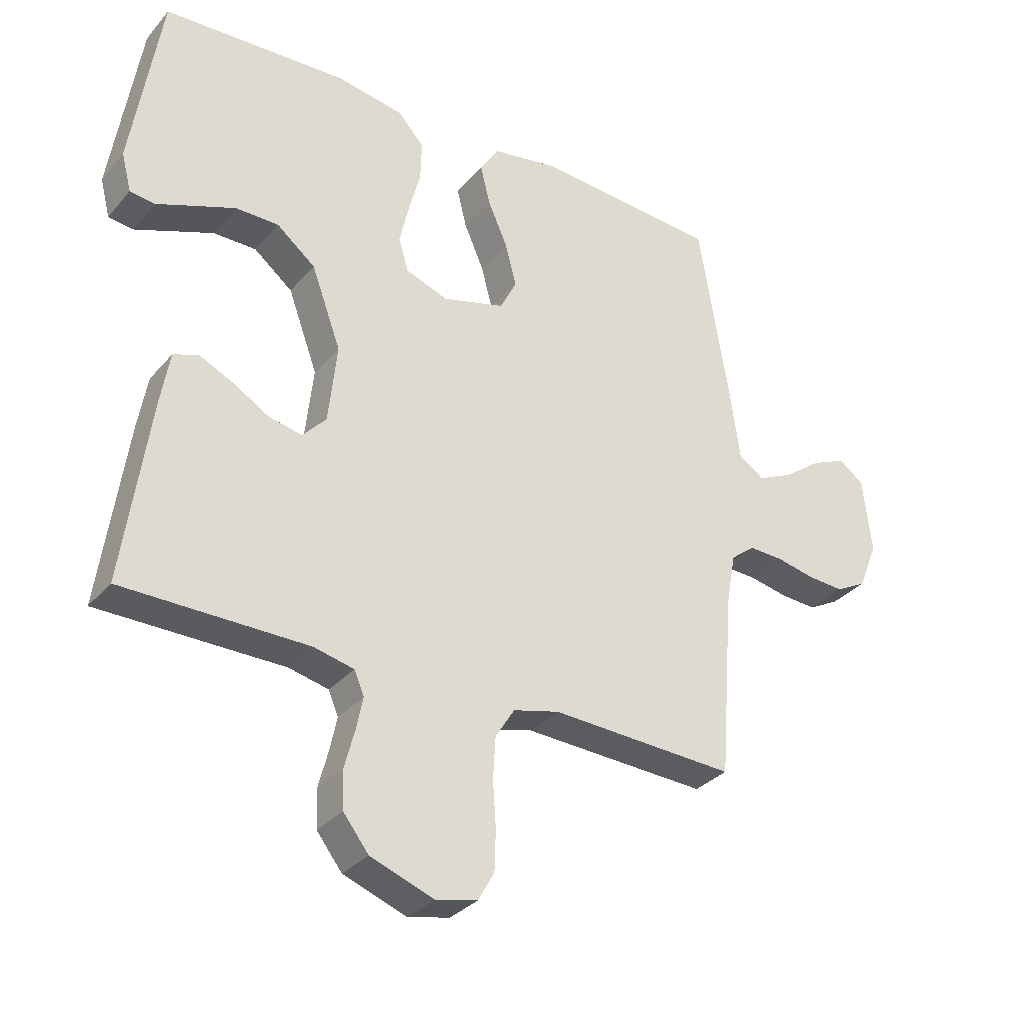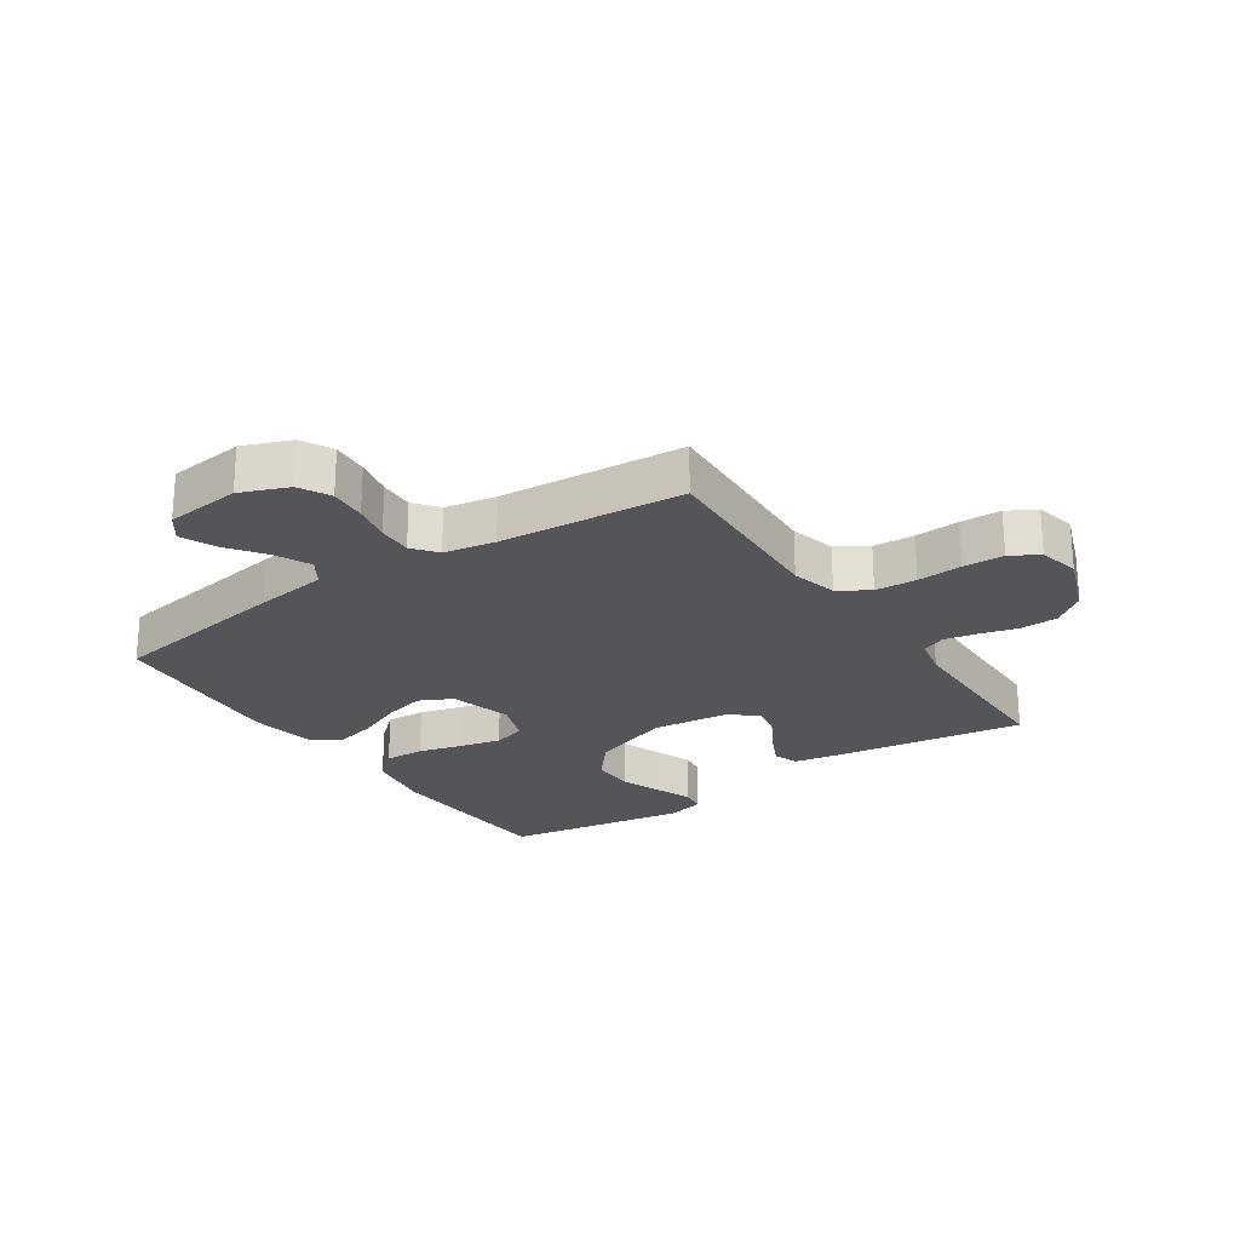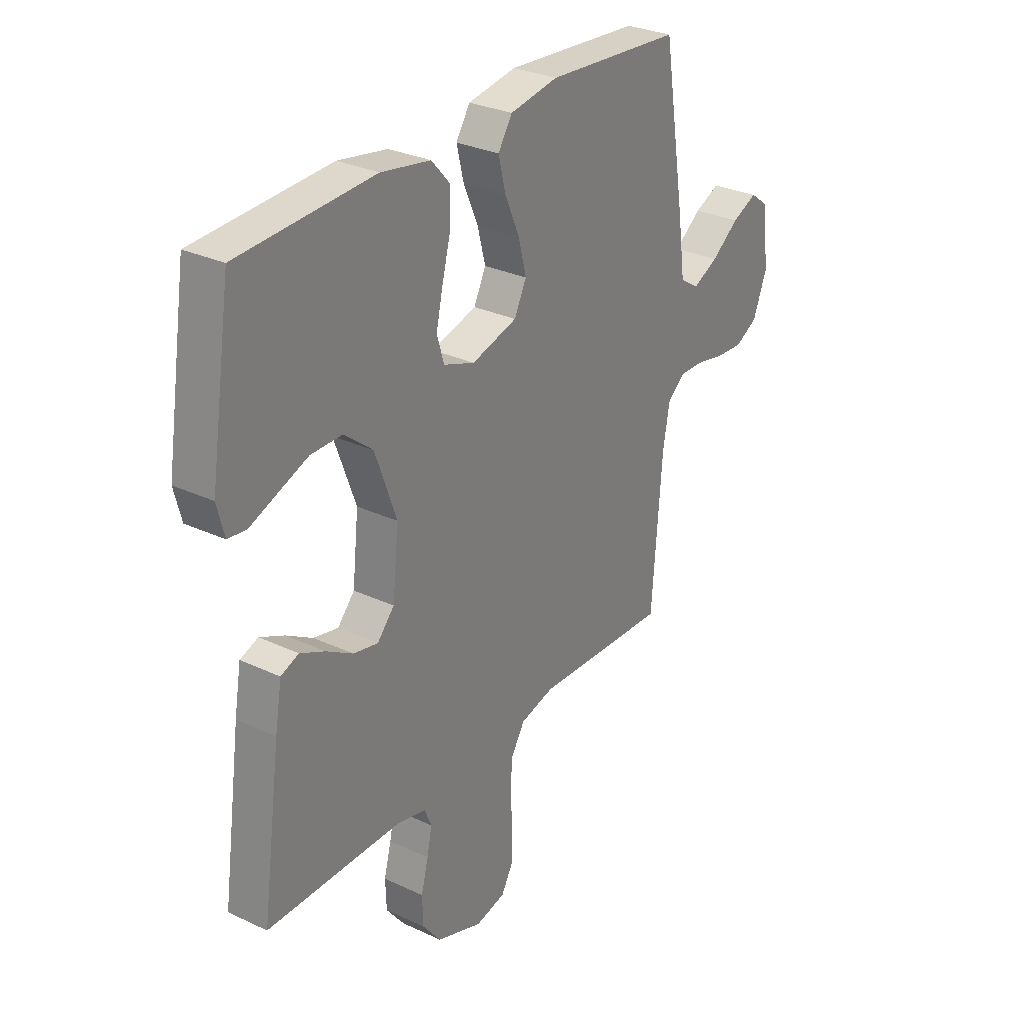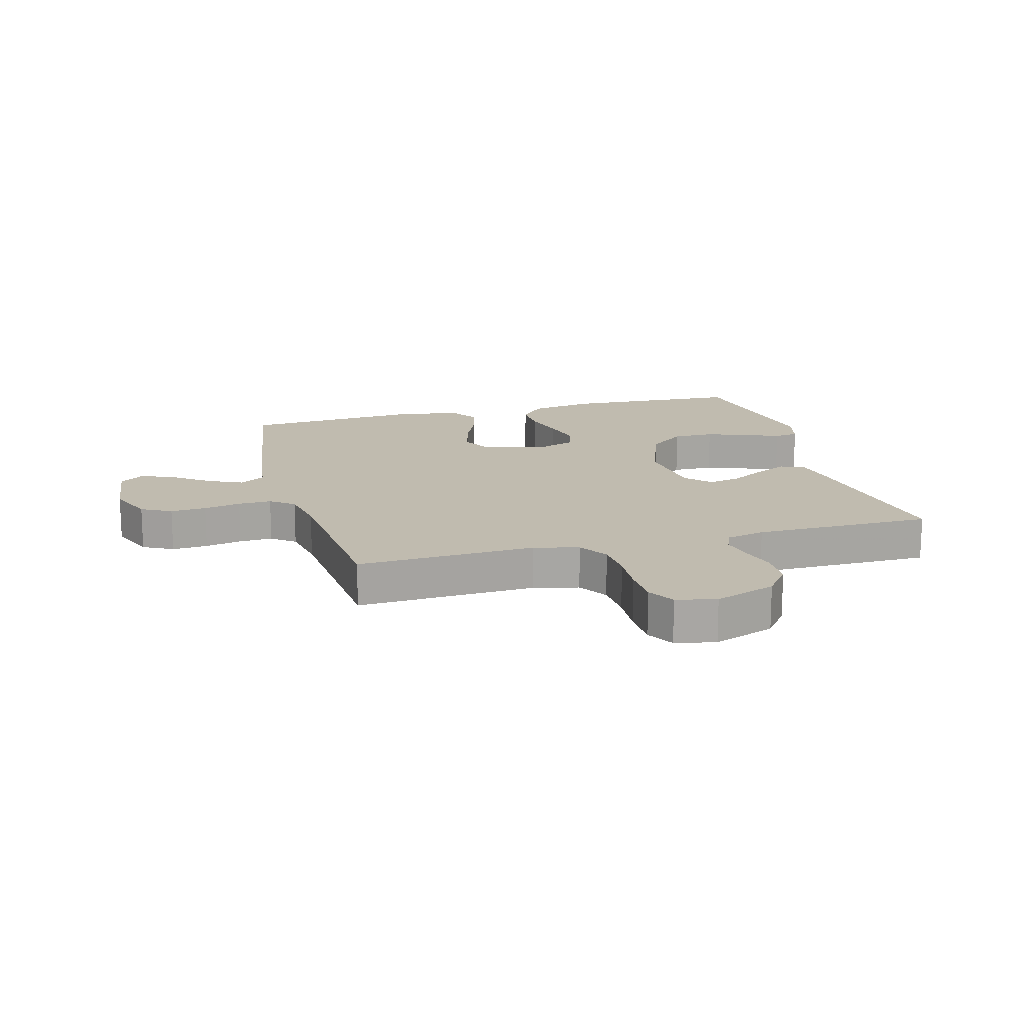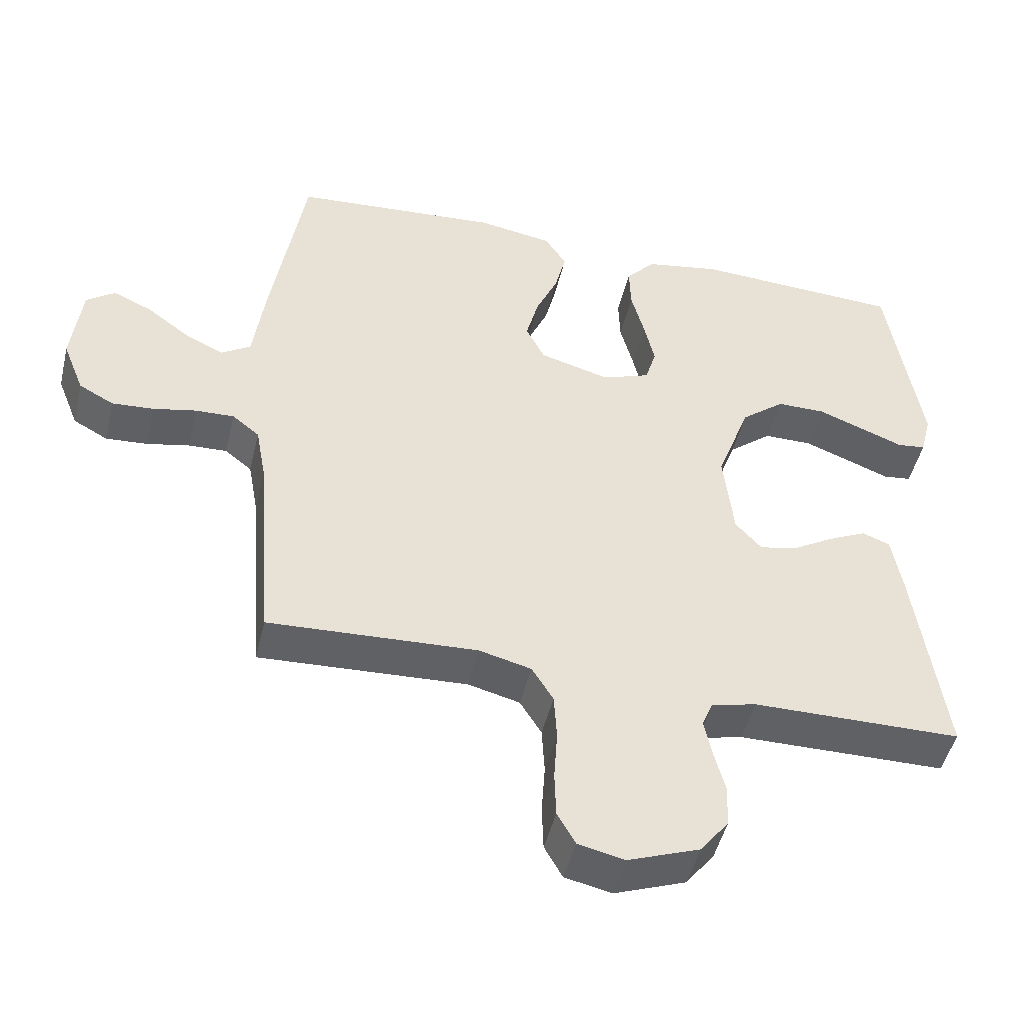
<metadata>
{"format":"obj","ext":"obj","renderer":"f3d","projection":"perspective","resolution":1024,"background":"white","views":[{"elev":-32.1,"azim":-33.4,"up":"+Z"},{"elev":-24.0,"azim":123.9,"up":"+Y"},{"elev":29.6,"azim":-55.4,"up":"+Z"},{"elev":15.9,"azim":164.7,"up":"+Y"},{"elev":-47.6,"azim":166.7,"up":"+Z"}]}
</metadata>
<code>
v -0.5 0.07 -0.5
v -0.458 0.07 -0.2
v -0.443 0.07 -0.113
v -0.403 0.07 -0.098
v -0.348 0.07 -0.124
v -0.289 0.07 -0.159
v -0.234 0.07 -0.171
v -0.196 0.07 -0.129
v -0.182 0.07 0
v -0.23 0.07 0.131
v -0.293 0.07 0.182
v -0.363 0.07 0.182
v -0.431 0.07 0.156
v -0.49 0.07 0.133
v -0.531 0.07 0.138
v -0.547 0.07 0.2
v -0.5 0.07 0.5
v -0.2 0.07 0.515
v -0.091 0.07 0.496
v -0.049 0.07 0.449
v -0.051 0.07 0.384
v -0.07 0.07 0.312
v -0.085 0.07 0.245
v -0.069 0.07 0.192
v 0 0.07 0.167
v 0.101 0.07 0.195
v 0.128 0.07 0.249
v 0.11 0.07 0.318
v 0.078 0.07 0.391
v 0.062 0.07 0.456
v 0.093 0.07 0.504
v 0.2 0.07 0.522
v 0.5 0.07 0.5
v 0.549 0.07 0.2
v 0.565 0.07 0.083
v 0.607 0.07 0.056
v 0.664 0.07 0.083
v 0.725 0.07 0.128
v 0.781 0.07 0.153
v 0.822 0.07 0.123
v 0.836 0.07 0
v 0.805 0.07 -0.078
v 0.755 0.07 -0.105
v 0.695 0.07 -0.101
v 0.633 0.07 -0.088
v 0.577 0.07 -0.086
v 0.538 0.07 -0.117
v 0.523 0.07 -0.2
v 0.5 0.07 -0.5
v 0.2 0.07 -0.486
v 0.125 0.07 -0.505
v 0.094 0.07 -0.555
v 0.09 0.07 -0.622
v 0.095 0.07 -0.695
v 0.093 0.07 -0.761
v 0.067 0.07 -0.807
v 0 0.07 -0.822
v -0.103 0.07 -0.784
v -0.144 0.07 -0.731
v -0.146 0.07 -0.669
v -0.13 0.07 -0.608
v -0.119 0.07 -0.555
v -0.135 0.07 -0.517
v -0.2 0.07 -0.502
v -0.5 0 -0.5
v -0.458 0 -0.2
v -0.443 0 -0.113
v -0.403 0 -0.098
v -0.348 0 -0.124
v -0.289 0 -0.159
v -0.234 0 -0.171
v -0.196 0 -0.129
v -0.182 0 0
v -0.23 0 0.131
v -0.293 0 0.182
v -0.363 0 0.182
v -0.431 0 0.156
v -0.49 0 0.133
v -0.531 0 0.138
v -0.547 0 0.2
v -0.5 0 0.5
v -0.2 0 0.515
v -0.091 0 0.496
v -0.049 0 0.449
v -0.051 0 0.384
v -0.07 0 0.312
v -0.085 0 0.245
v -0.069 0 0.192
v 0 0 0.167
v 0.101 0 0.195
v 0.128 0 0.249
v 0.11 0 0.318
v 0.078 0 0.391
v 0.062 0 0.456
v 0.093 0 0.504
v 0.2 0 0.522
v 0.5 0 0.5
v 0.549 0 0.2
v 0.565 0 0.083
v 0.607 0 0.056
v 0.664 0 0.083
v 0.725 0 0.128
v 0.781 0 0.153
v 0.822 0 0.123
v 0.836 0 0
v 0.805 0 -0.078
v 0.755 0 -0.105
v 0.695 0 -0.101
v 0.633 0 -0.088
v 0.577 0 -0.086
v 0.538 0 -0.117
v 0.523 0 -0.2
v 0.5 0 -0.5
v 0.2 0 -0.486
v 0.125 0 -0.505
v 0.094 0 -0.555
v 0.09 0 -0.622
v 0.095 0 -0.695
v 0.093 0 -0.761
v 0.067 0 -0.807
v 0 0 -0.822
v -0.103 0 -0.784
v -0.144 0 -0.731
v -0.146 0 -0.669
v -0.13 0 -0.608
v -0.119 0 -0.555
v -0.135 0 -0.517
v -0.2 0 -0.502
f 59 60 61
f 58 59 61
f 57 58 61
f 56 57 61
f 55 56 61
f 54 55 61
f 53 54 61
f 52 53 61 62
f 51 52 62 63
f 48 49 50
f 51 63 64
f 50 51 64
f 48 50 64
f 47 48 64
f 43 44 45
f 42 43 45
f 41 42 45
f 40 41 45
f 39 40 45
f 38 39 45
f 37 38 45
f 36 37 45 46
f 47 64 1
f 46 47 1
f 36 46 1
f 35 36 1
f 33 34 35
f 32 33 35
f 31 32 35
f 30 31 35
f 29 30 35
f 28 29 35
f 20 21 22
f 19 20 22
f 18 19 22
f 17 18 22
f 16 17 22
f 15 16 22
f 14 15 22
f 13 14 22
f 12 13 22
f 11 12 22 23
f 10 11 23 24
f 4 5 6
f 3 4 6
f 2 3 6
f 1 2 6
f 1 6 7
f 35 1 7 8
f 27 28 35
f 26 27 35
f 35 8 9
f 26 35 9
f 25 26 9
f 9 10 24 25
f 125 124 123
f 125 123 122
f 125 122 121
f 125 121 120
f 125 120 119
f 125 119 118
f 125 118 117
f 126 125 117 116
f 127 126 116 115
f 114 113 112
f 128 127 115
f 128 115 114
f 128 114 112
f 128 112 111
f 109 108 107
f 109 107 106
f 109 106 105
f 109 105 104
f 109 104 103
f 109 103 102
f 109 102 101
f 110 109 101 100
f 65 128 111
f 65 111 110
f 65 110 100
f 65 100 99
f 99 98 97
f 99 97 96
f 99 96 95
f 99 95 94
f 99 94 93
f 99 93 92
f 86 85 84
f 86 84 83
f 86 83 82
f 86 82 81
f 86 81 80
f 86 80 79
f 86 79 78
f 86 78 77
f 86 77 76
f 87 86 76 75
f 88 87 75 74
f 70 69 68
f 70 68 67
f 70 67 66
f 70 66 65
f 71 70 65
f 72 71 65 99
f 99 92 91
f 99 91 90
f 73 72 99
f 73 99 90
f 73 90 89
f 89 88 74 73
f 1 65 66 2
f 2 66 67 3
f 3 67 68 4
f 4 68 69 5
f 5 69 70 6
f 6 70 71 7
f 7 71 72 8
f 8 72 73 9
f 9 73 74 10
f 10 74 75 11
f 11 75 76 12
f 12 76 77 13
f 13 77 78 14
f 14 78 79 15
f 15 79 80 16
f 16 80 81 17
f 17 81 82 18
f 18 82 83 19
f 19 83 84 20
f 20 84 85 21
f 21 85 86 22
f 22 86 87 23
f 23 87 88 24
f 24 88 89 25
f 25 89 90 26
f 26 90 91 27
f 27 91 92 28
f 28 92 93 29
f 29 93 94 30
f 30 94 95 31
f 31 95 96 32
f 32 96 97 33
f 33 97 98 34
f 34 98 99 35
f 35 99 100 36
f 36 100 101 37
f 37 101 102 38
f 38 102 103 39
f 39 103 104 40
f 40 104 105 41
f 41 105 106 42
f 42 106 107 43
f 43 107 108 44
f 44 108 109 45
f 45 109 110 46
f 46 110 111 47
f 47 111 112 48
f 48 112 113 49
f 49 113 114 50
f 50 114 115 51
f 51 115 116 52
f 52 116 117 53
f 53 117 118 54
f 54 118 119 55
f 55 119 120 56
f 56 120 121 57
f 57 121 122 58
f 58 122 123 59
f 59 123 124 60
f 60 124 125 61
f 61 125 126 62
f 62 126 127 63
f 63 127 128 64
f 64 128 65 1

</code>
